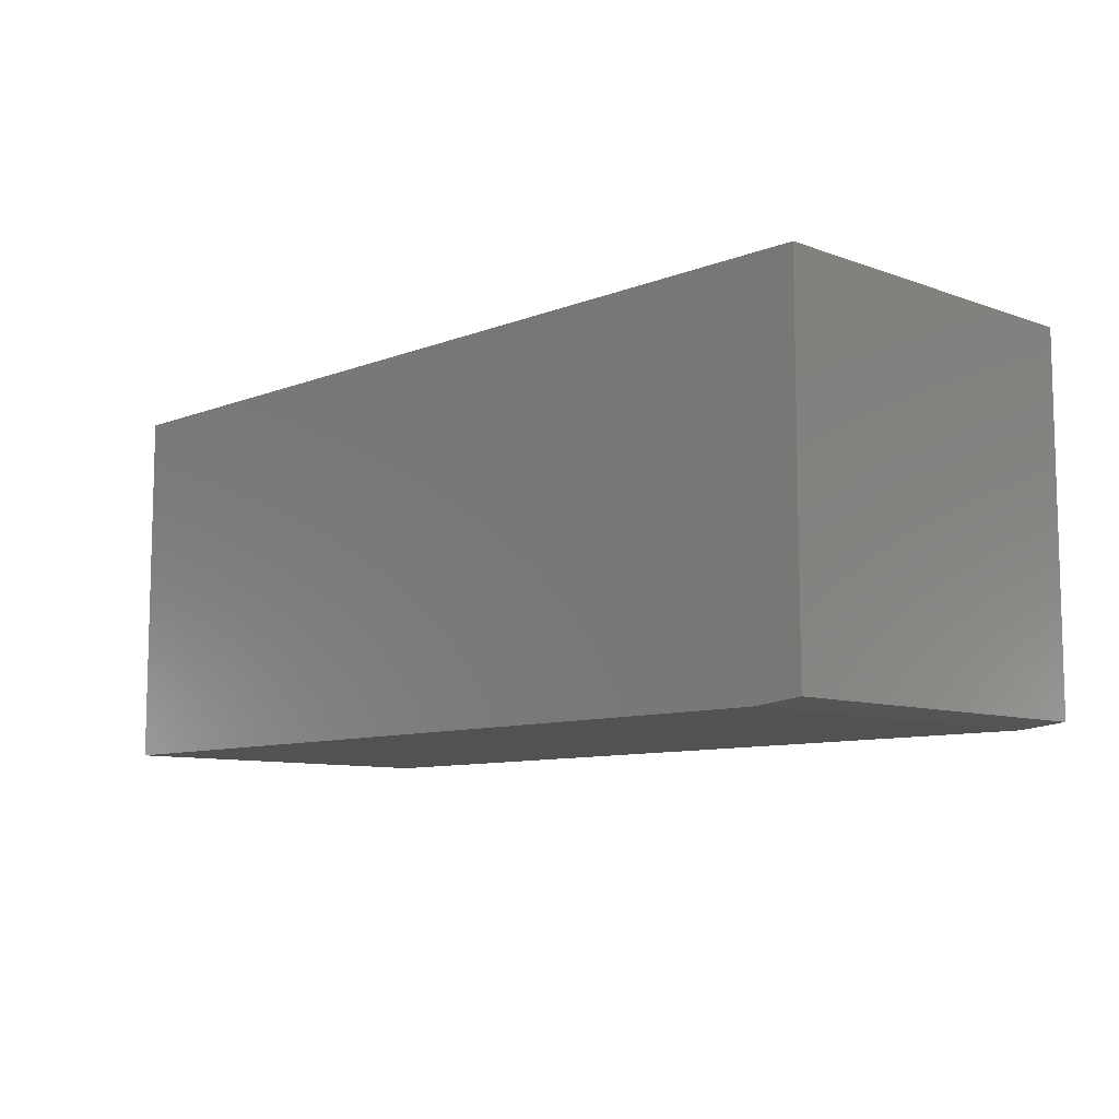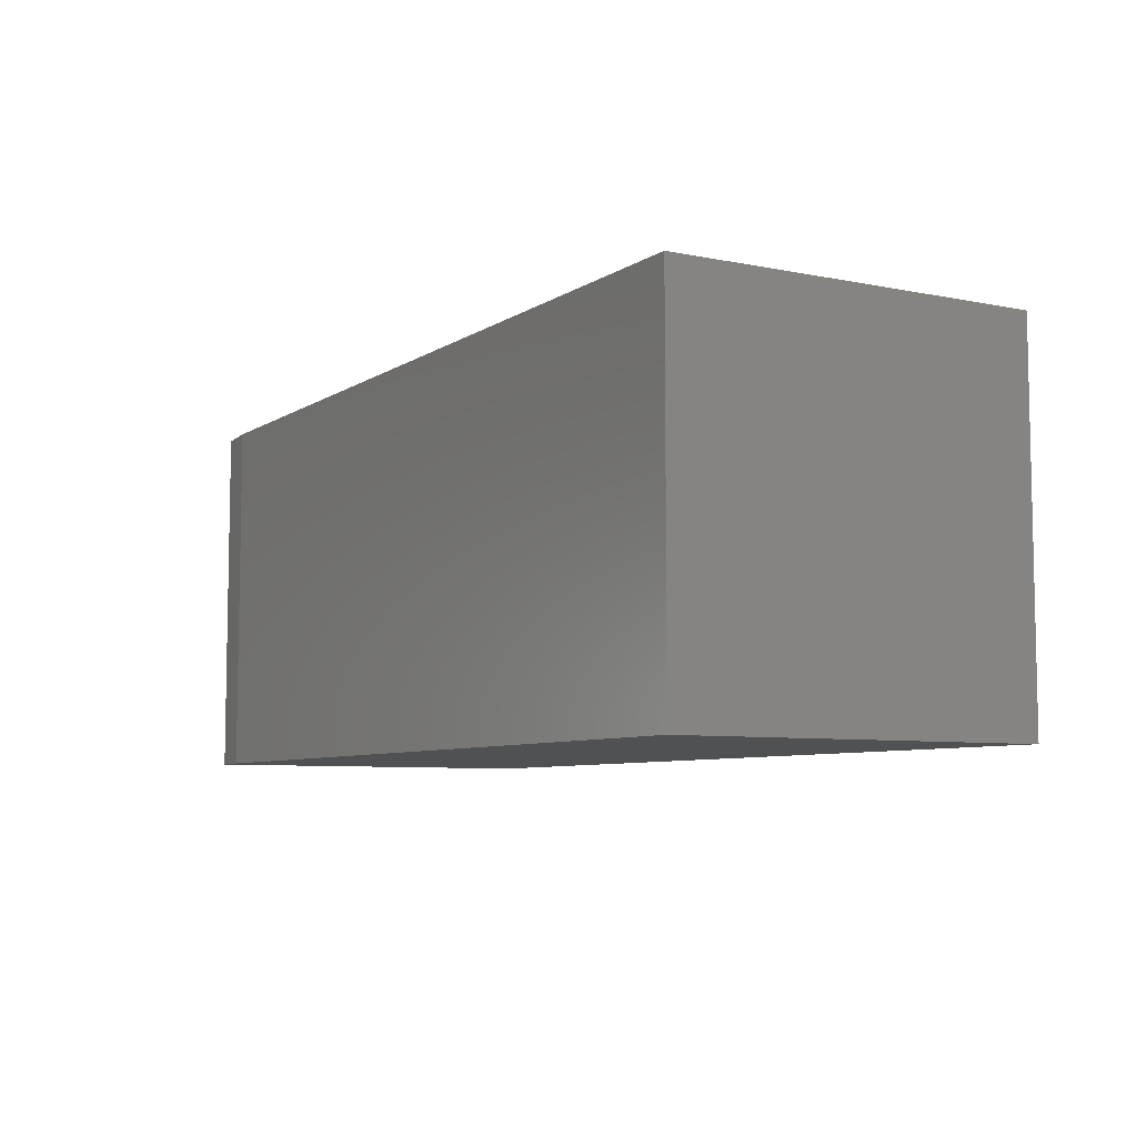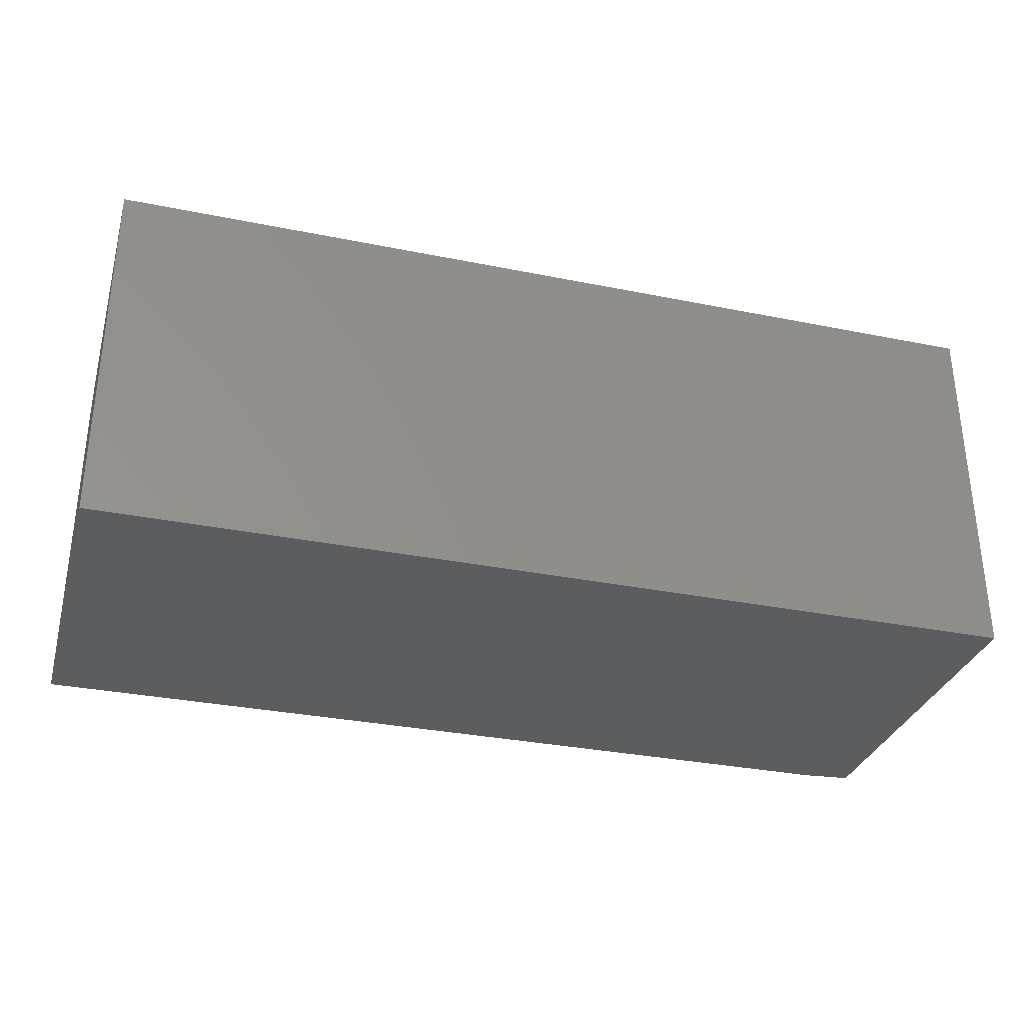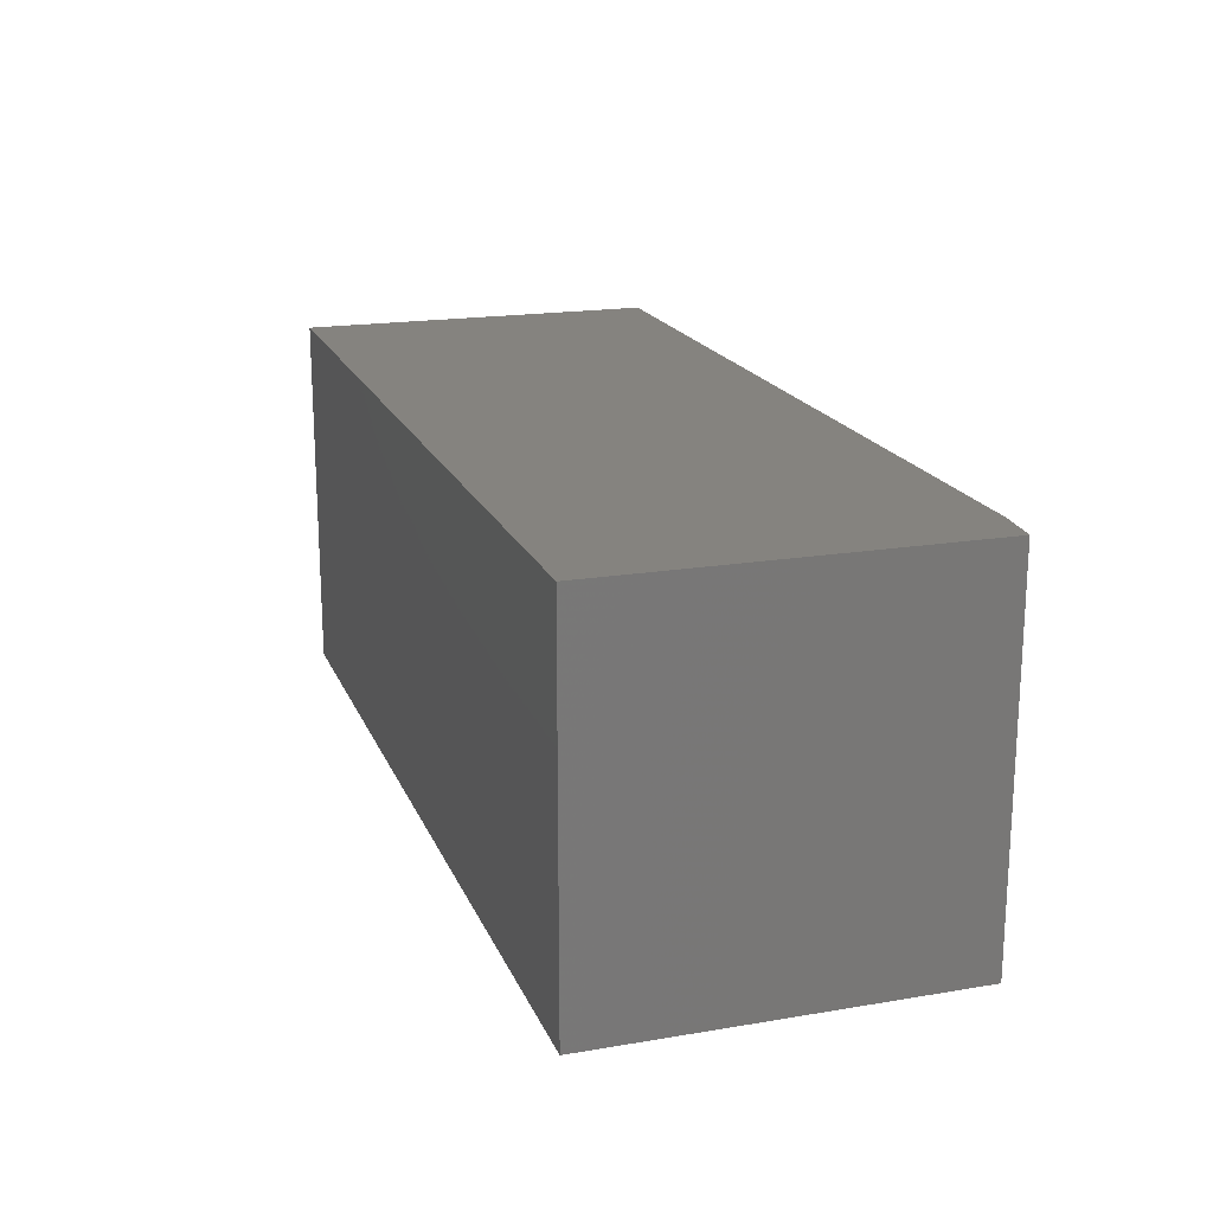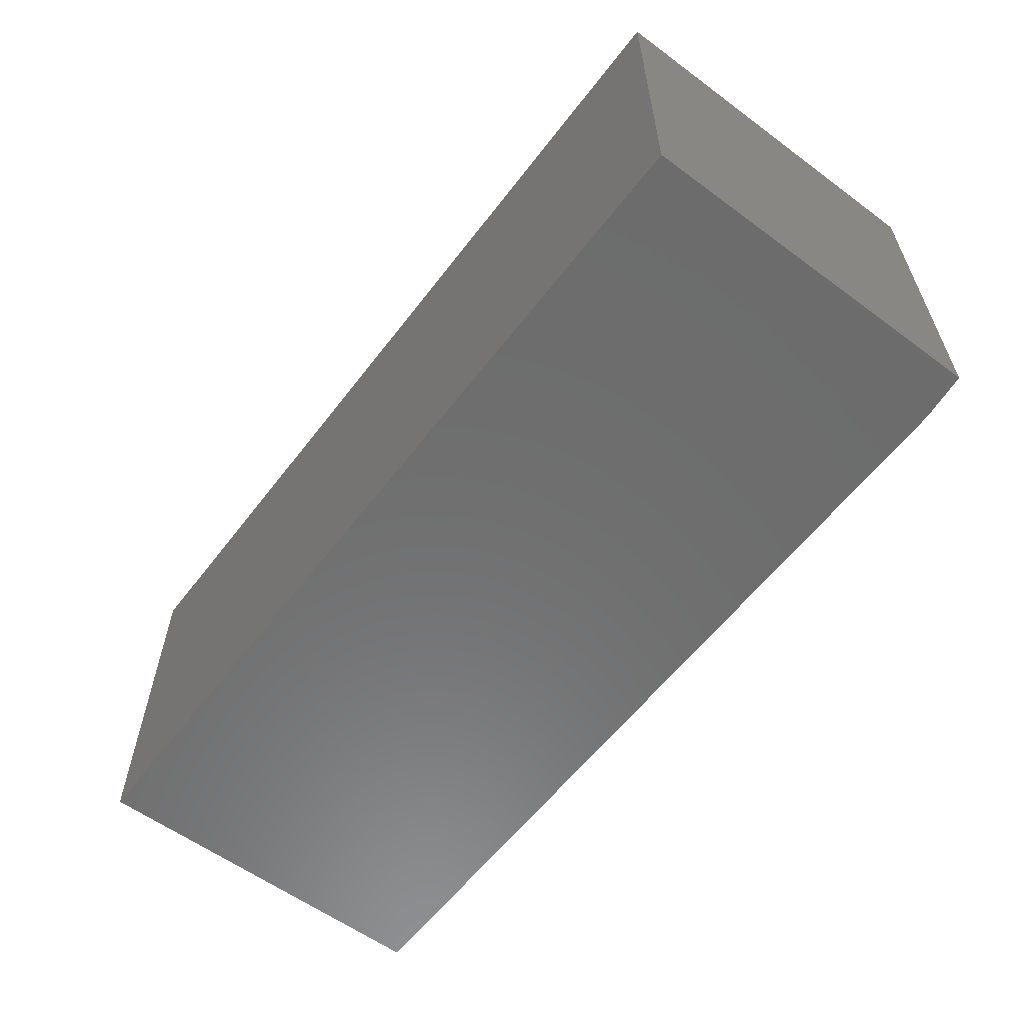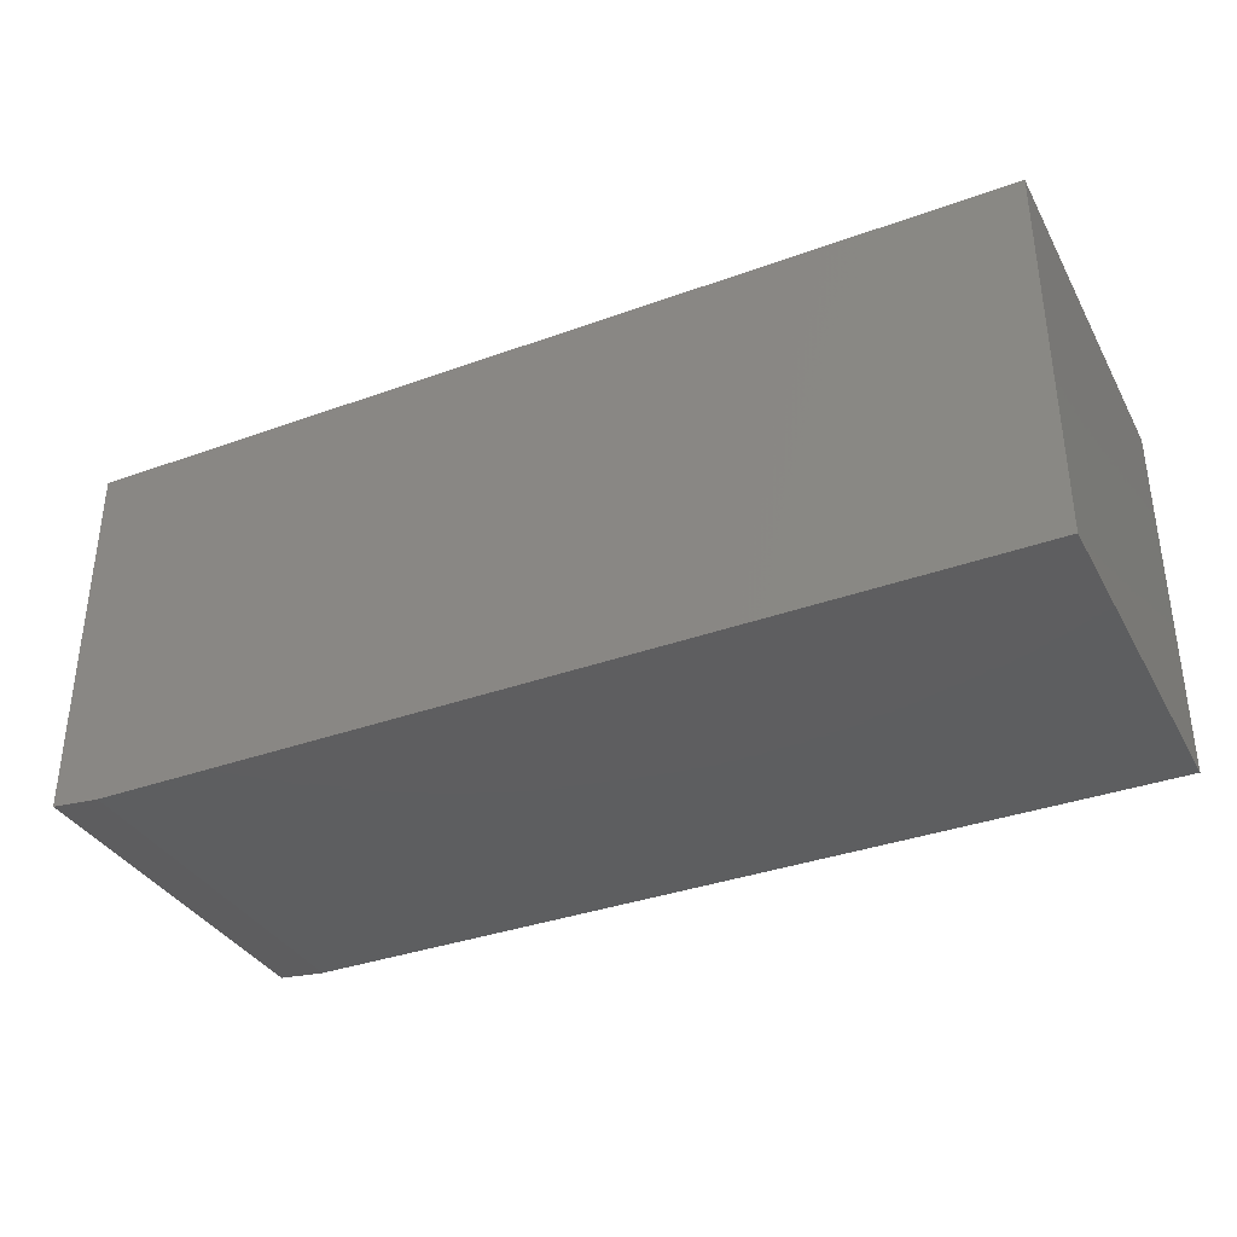
<metadata>
{"format":"stl","ext":"stl","renderer":"f3d","projection":"perspective","resolution":1024,"background":"white","views":[{"elev":-9.0,"azim":46.1,"up":"+Z"},{"elev":-7.0,"azim":-120.3,"up":"+Y"},{"elev":-32.0,"azim":-15.8,"up":"+Y"},{"elev":18.6,"azim":72.2,"up":"+Y"},{"elev":-59.0,"azim":52.8,"up":"+Y"},{"elev":-35.5,"azim":-154.4,"up":"+Z"}]}
</metadata>
<code>
# stl→obj: 10 verts, 16 faces
v 0.75 -0.6016 0.3031
v -0.75 -0.6016 0.3031
v 0.75 -0.6016 -0.2891
v -0.75 -0.6016 -0.2969
v 0.6719 -0.6016 -0.2969
v 0.6719 1.579e-16 -0.2969
v -0.75 0 -0.2969
v 0.75 1.67e-16 -0.2891
v -0.75 3.331e-17 0.3031
v 0.75 1.998e-16 0.3031
f 1 2 3
f 3 2 4
f 3 4 5
f 6 7 8
f 8 7 9
f 8 9 10
f 8 10 3
f 3 10 1
f 4 7 5
f 5 7 6
f 5 6 3
f 3 6 8
f 9 7 2
f 2 7 4
f 1 10 2
f 2 10 9

</code>
